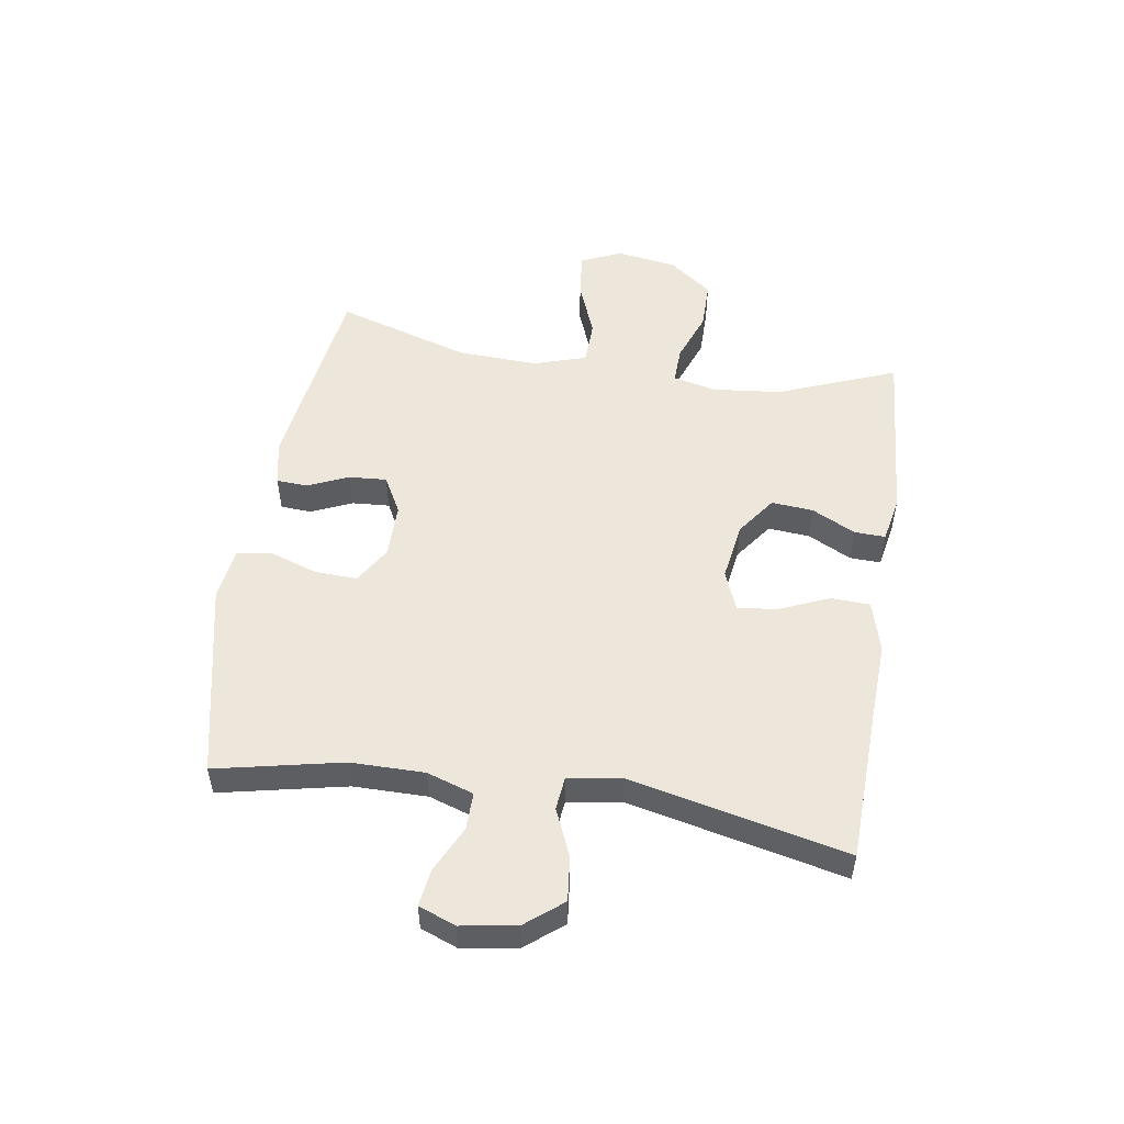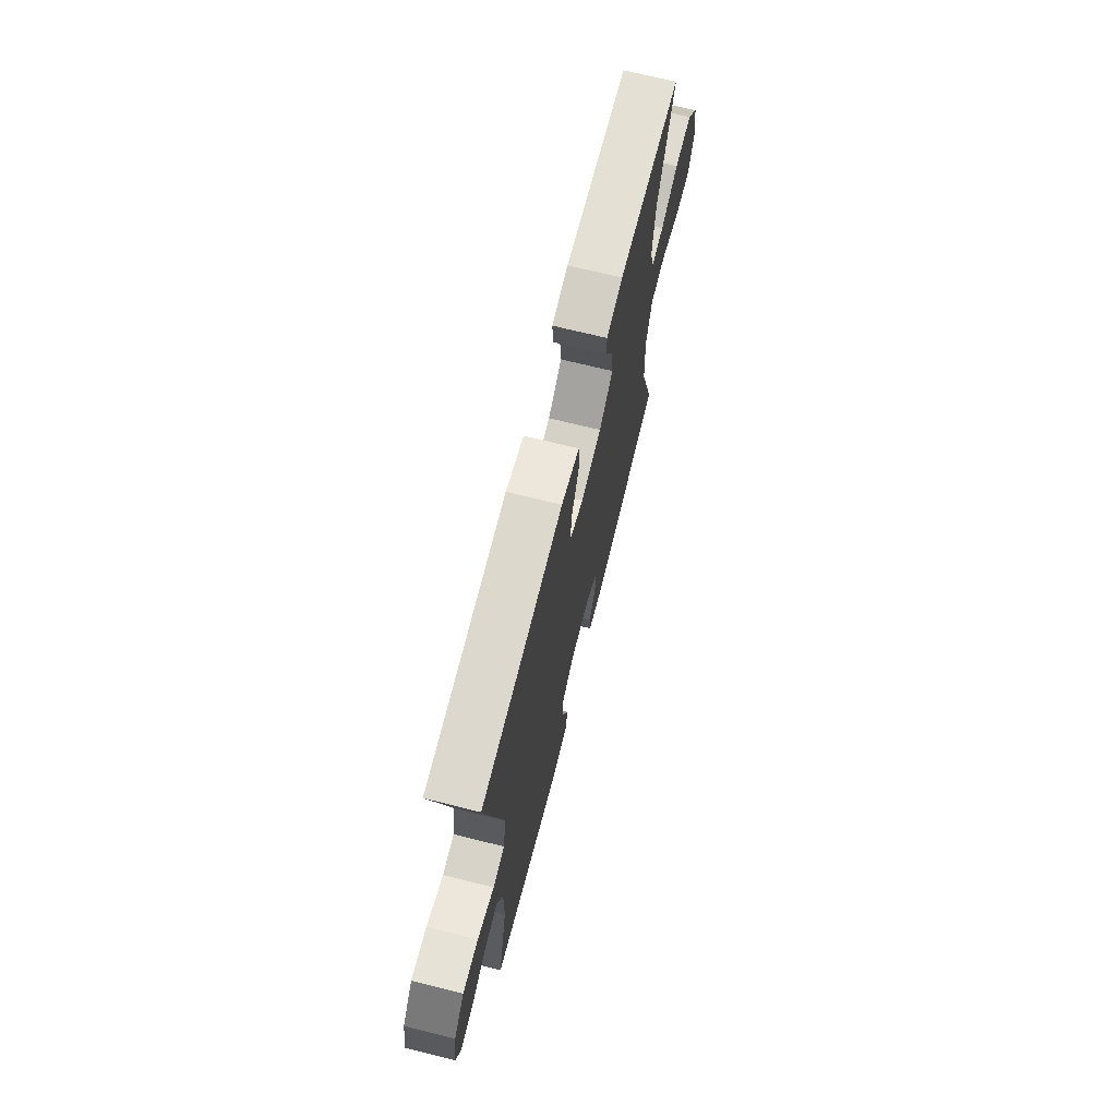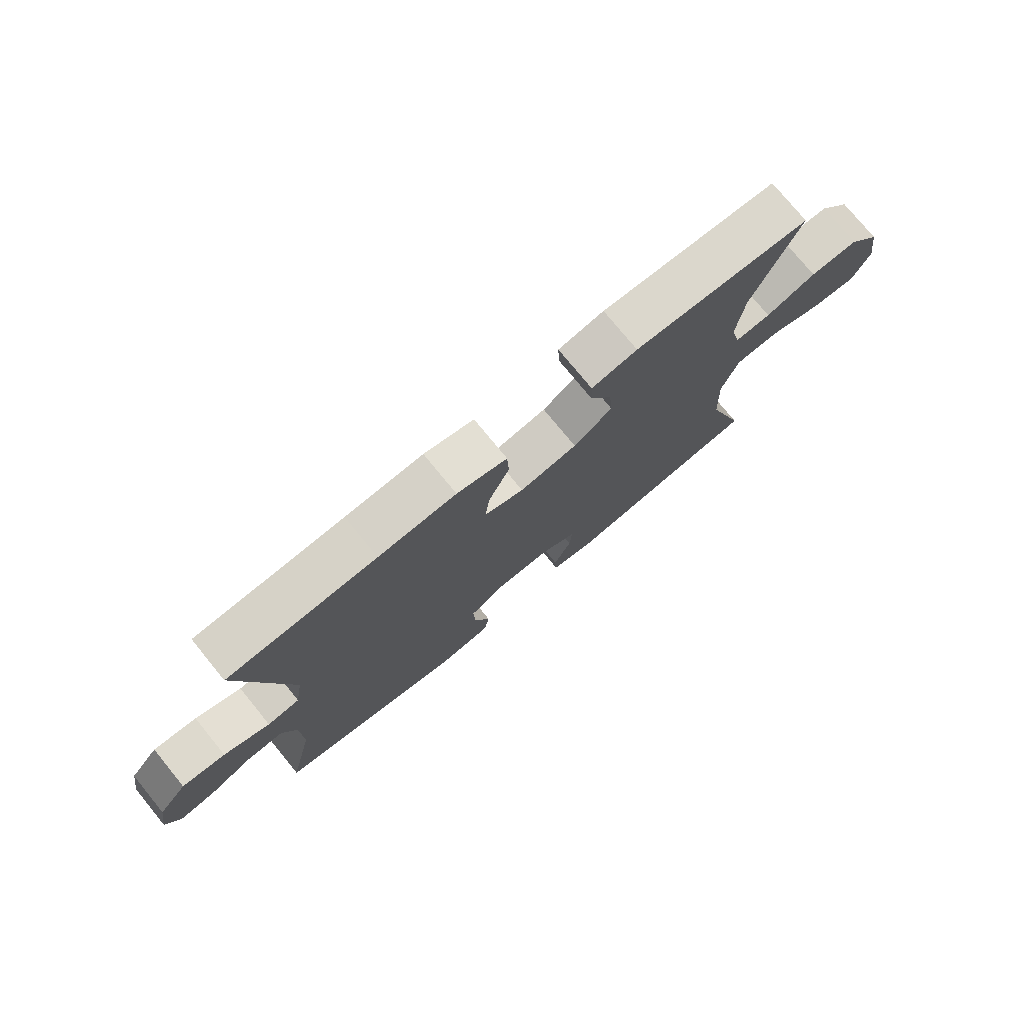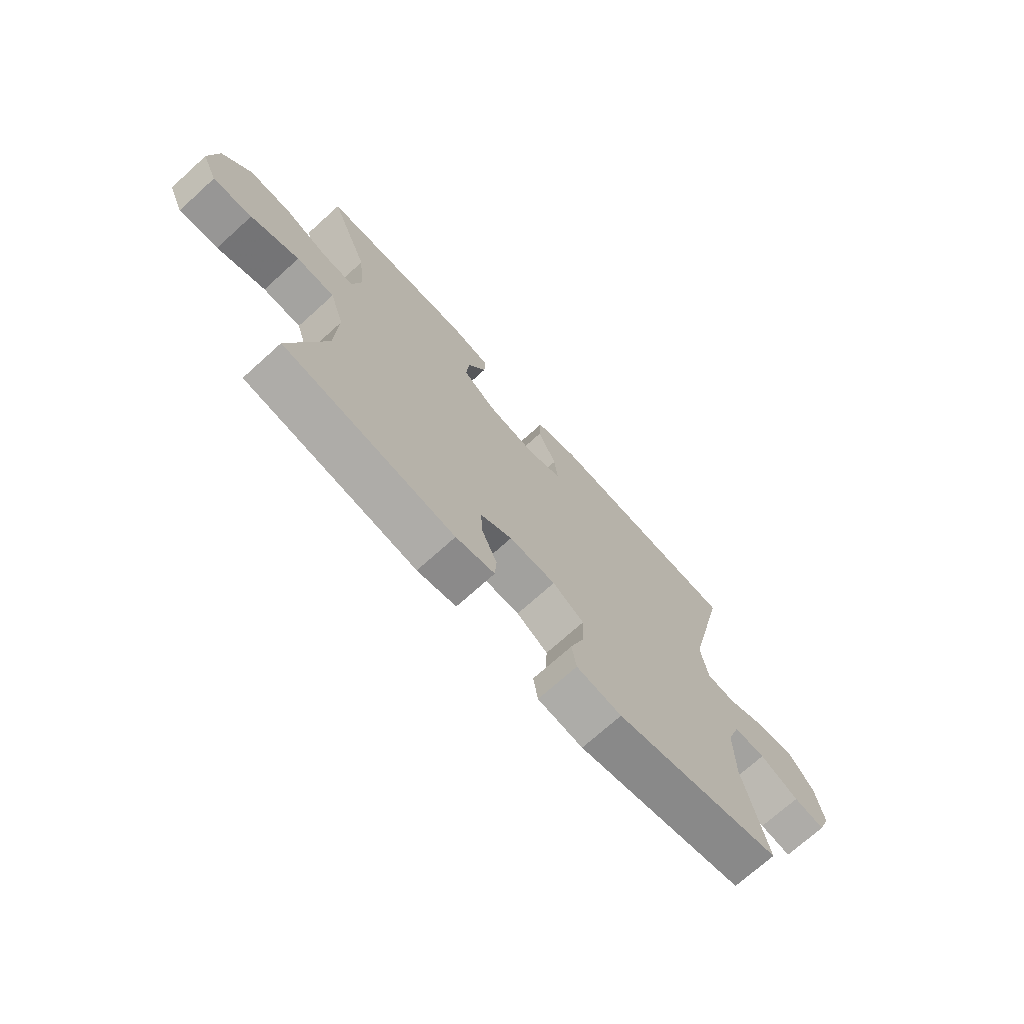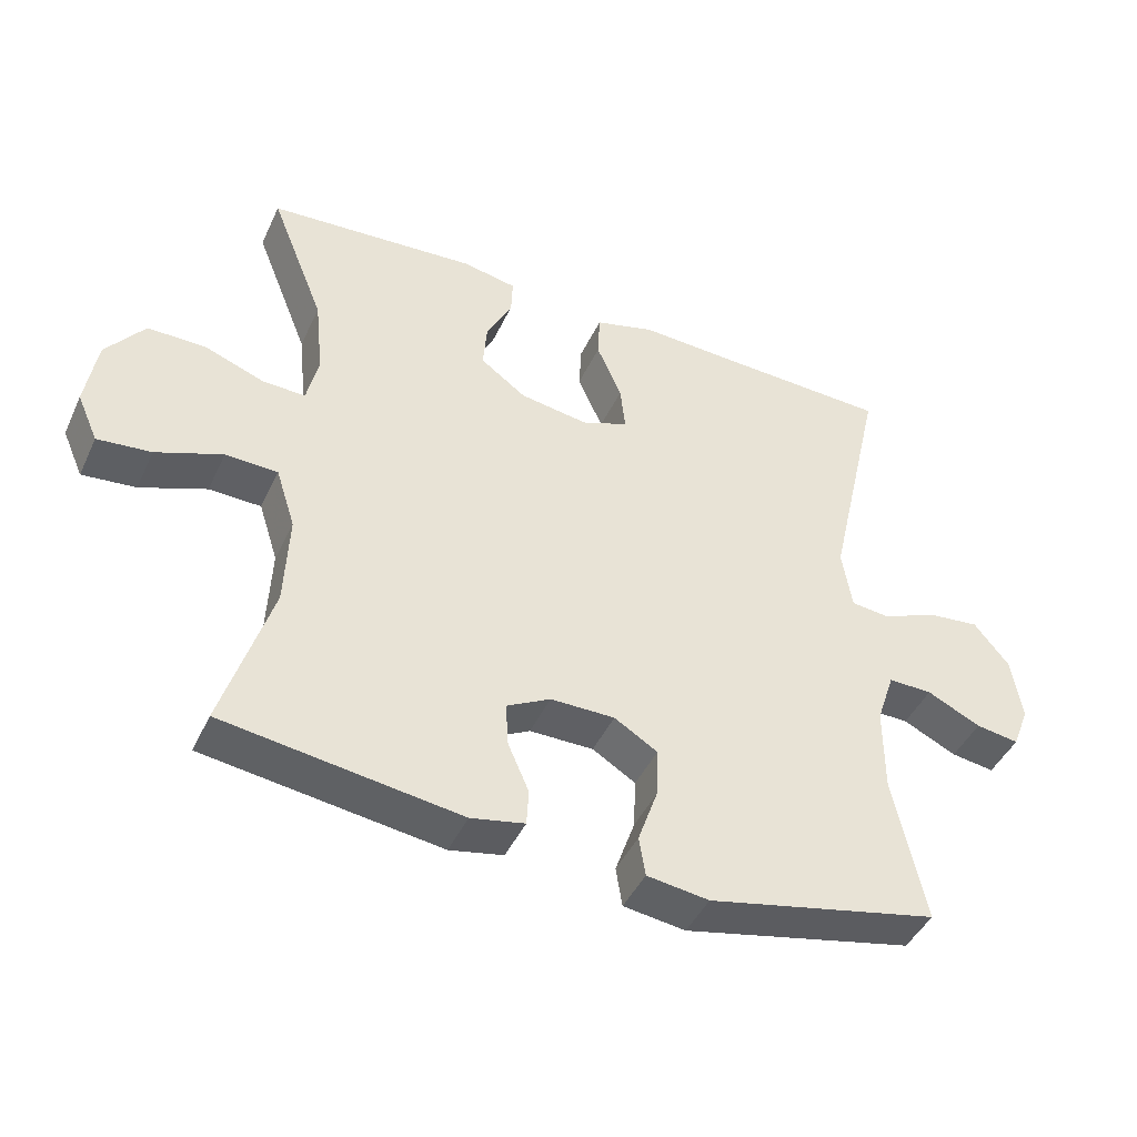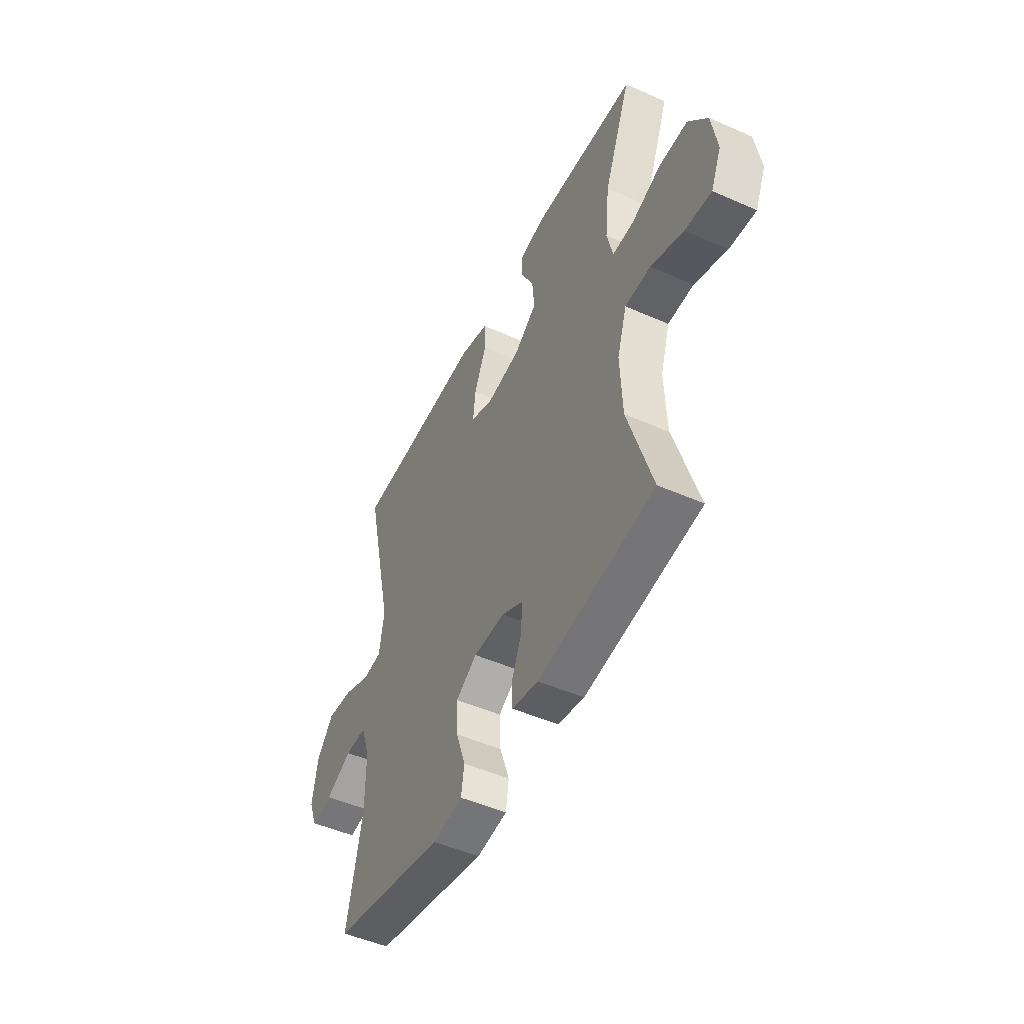
<metadata>
{"format":"obj","ext":"obj","renderer":"f3d","projection":"perspective","resolution":1024,"background":"white","views":[{"elev":52.0,"azim":-81.2,"up":"+Y"},{"elev":70.0,"azim":-76.0,"up":"+Z"},{"elev":76.5,"azim":-39.3,"up":"+Z"},{"elev":-72.0,"azim":132.1,"up":"+Z"},{"elev":-44.4,"azim":156.1,"up":"+Z"},{"elev":-49.2,"azim":63.9,"up":"+Z"}]}
</metadata>
<code>
v -0.5 0.07 0.5
v -0.245 0.07 0.509
v -0.112 0.07 0.515
v -0.026 0.07 0.491
v -0.023 0.07 0.425
v -0.059 0.07 0.342
v -0.066 0.07 0.275
v 0.001 0.07 0.249
v 0.099 0.07 0.264
v 0.165 0.07 0.312
v 0.159 0.07 0.382
v 0.122 0.07 0.455
v 0.12 0.07 0.507
v 0.198 0.07 0.522
v 0.5 0.07 0.5
v 0.422 0.07 0.302
v 0.41 0.07 0.187
v 0.427 0.07 0.114
v 0.489 0.07 0.116
v 0.575 0.07 0.148
v 0.658 0.07 0.148
v 0.713 0.07 0.076
v 0.729 0.07 -0.026
v 0.699 0.07 -0.094
v 0.622 0.07 -0.086
v 0.527 0.07 -0.049
v 0.452 0.07 -0.051
v 0.424 0.07 -0.139
v 0.43 0.07 -0.275
v 0.5 0.07 -0.5
v 0.161 0.07 -0.547
v 0.084 0.07 -0.531
v 0.081 0.07 -0.479
v 0.111 0.07 -0.41
v 0.115 0.07 -0.347
v 0.052 0.07 -0.313
v -0.04 0.07 -0.313
v -0.102 0.07 -0.351
v -0.099 0.07 -0.423
v -0.071 0.07 -0.504
v -0.08 0.07 -0.561
v -0.169 0.07 -0.573
v -0.5 0.07 -0.5
v -0.455 0.07 -0.288
v -0.455 0.07 -0.164
v -0.481 0.07 -0.086
v -0.544 0.07 -0.087
v -0.621 0.07 -0.124
v -0.683 0.07 -0.133
v -0.707 0.07 -0.071
v -0.692 0.07 0.022
v -0.642 0.07 0.084
v -0.567 0.07 0.076
v -0.488 0.07 0.042
v -0.432 0.07 0.048
v -0.418 0.07 0.137
v -0.5 0 0.5
v -0.245 0 0.509
v -0.112 0 0.515
v -0.026 0 0.491
v -0.023 0 0.425
v -0.059 0 0.342
v -0.066 0 0.275
v 0.001 0 0.249
v 0.099 0 0.264
v 0.165 0 0.312
v 0.159 0 0.382
v 0.122 0 0.455
v 0.12 0 0.507
v 0.198 0 0.522
v 0.5 0 0.5
v 0.422 0 0.302
v 0.41 0 0.187
v 0.427 0 0.114
v 0.489 0 0.116
v 0.575 0 0.148
v 0.658 0 0.148
v 0.713 0 0.076
v 0.729 0 -0.026
v 0.699 0 -0.094
v 0.622 0 -0.086
v 0.527 0 -0.049
v 0.452 0 -0.051
v 0.424 0 -0.139
v 0.43 0 -0.275
v 0.5 0 -0.5
v 0.161 0 -0.547
v 0.084 0 -0.531
v 0.081 0 -0.479
v 0.111 0 -0.41
v 0.115 0 -0.347
v 0.052 0 -0.313
v -0.04 0 -0.313
v -0.102 0 -0.351
v -0.099 0 -0.423
v -0.071 0 -0.504
v -0.08 0 -0.561
v -0.169 0 -0.573
v -0.5 0 -0.5
v -0.455 0 -0.288
v -0.455 0 -0.164
v -0.481 0 -0.086
v -0.544 0 -0.087
v -0.621 0 -0.124
v -0.683 0 -0.133
v -0.707 0 -0.071
v -0.692 0 0.022
v -0.642 0 0.084
v -0.567 0 0.076
v -0.488 0 0.042
v -0.432 0 0.048
v -0.418 0 0.137
f 51 52 53 54
f 49 50 51 54
f 47 48 49 54
f 46 47 54 55
f 45 46 55
f 44 45 55 56
f 42 43 44
f 39 40 41 42
f 38 39 42 44
f 37 38 44 56
f 31 32 33 34
f 29 30 31 34
f 28 29 34 35
f 27 28 35 36
f 23 24 25 26
f 23 26 27
f 22 23 27
f 19 20 21 22
f 18 19 22 27
f 17 18 27 36
f 13 14 15 16
f 11 12 13 16
f 10 11 16 17
f 9 10 17 36
f 3 4 5 6
f 2 3 6 7
f 1 2 7
f 56 1 7
f 37 56 7 8
f 8 9 36 37
f 110 109 108 107
f 110 107 106 105
f 110 105 104 103
f 111 110 103 102
f 111 102 101
f 112 111 101 100
f 100 99 98
f 98 97 96 95
f 100 98 95 94
f 112 100 94 93
f 90 89 88 87
f 90 87 86 85
f 91 90 85 84
f 92 91 84 83
f 82 81 80 79
f 83 82 79
f 83 79 78
f 78 77 76 75
f 83 78 75 74
f 92 83 74 73
f 72 71 70 69
f 72 69 68 67
f 73 72 67 66
f 92 73 66 65
f 62 61 60 59
f 63 62 59 58
f 63 58 57
f 63 57 112
f 64 63 112 93
f 93 92 65 64
f 1 57 58 2
f 2 58 59 3
f 3 59 60 4
f 4 60 61 5
f 5 61 62 6
f 6 62 63 7
f 7 63 64 8
f 8 64 65 9
f 9 65 66 10
f 10 66 67 11
f 11 67 68 12
f 12 68 69 13
f 13 69 70 14
f 14 70 71 15
f 15 71 72 16
f 16 72 73 17
f 17 73 74 18
f 18 74 75 19
f 19 75 76 20
f 20 76 77 21
f 21 77 78 22
f 22 78 79 23
f 23 79 80 24
f 24 80 81 25
f 25 81 82 26
f 26 82 83 27
f 27 83 84 28
f 28 84 85 29
f 29 85 86 30
f 30 86 87 31
f 31 87 88 32
f 32 88 89 33
f 33 89 90 34
f 34 90 91 35
f 35 91 92 36
f 36 92 93 37
f 37 93 94 38
f 38 94 95 39
f 39 95 96 40
f 40 96 97 41
f 41 97 98 42
f 42 98 99 43
f 43 99 100 44
f 44 100 101 45
f 45 101 102 46
f 46 102 103 47
f 47 103 104 48
f 48 104 105 49
f 49 105 106 50
f 50 106 107 51
f 51 107 108 52
f 52 108 109 53
f 53 109 110 54
f 54 110 111 55
f 55 111 112 56
f 56 112 57 1

</code>
